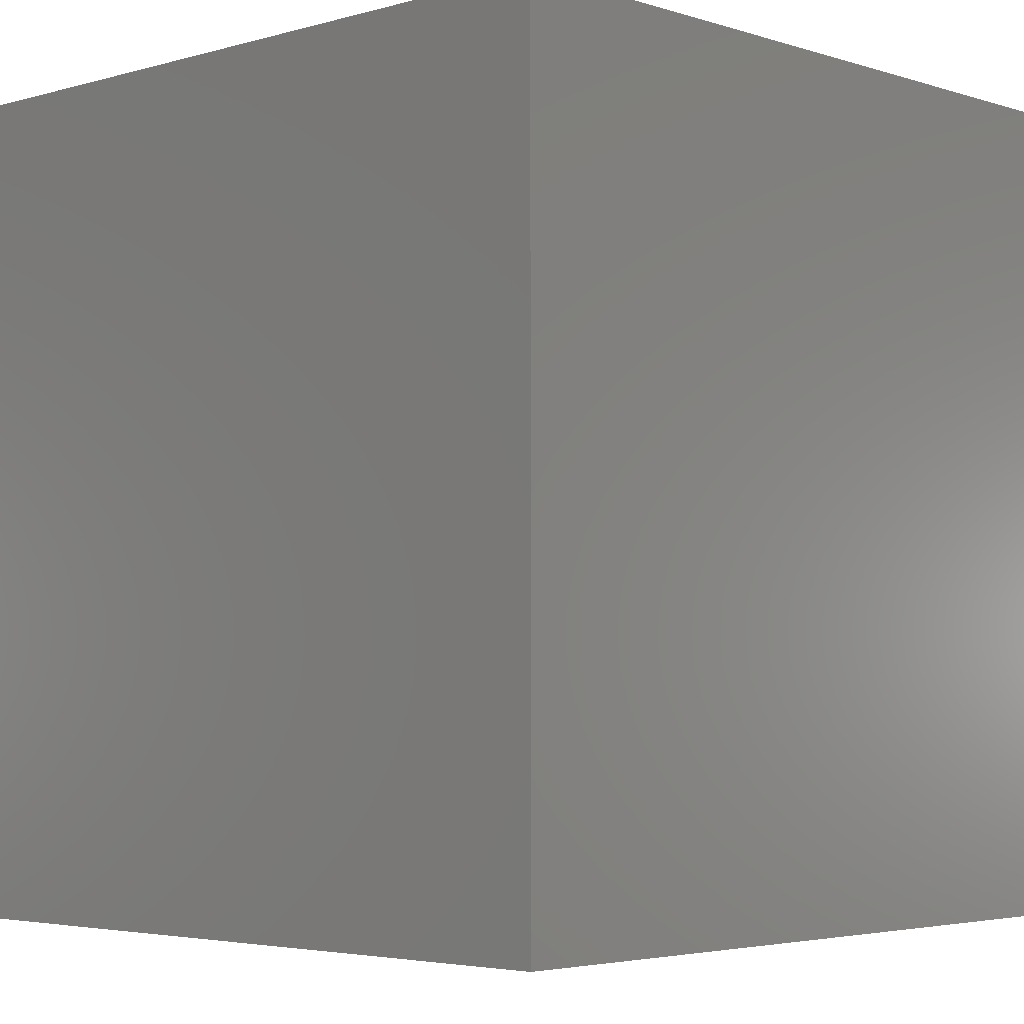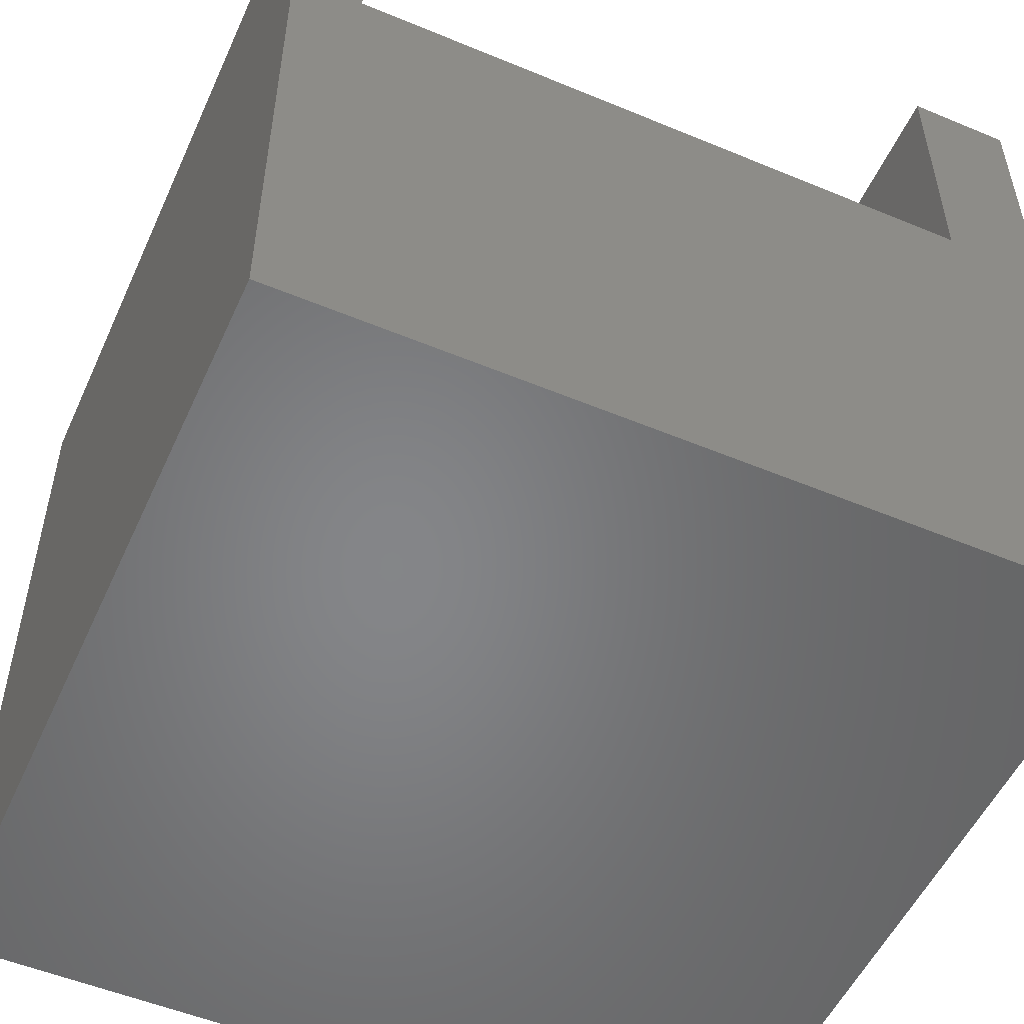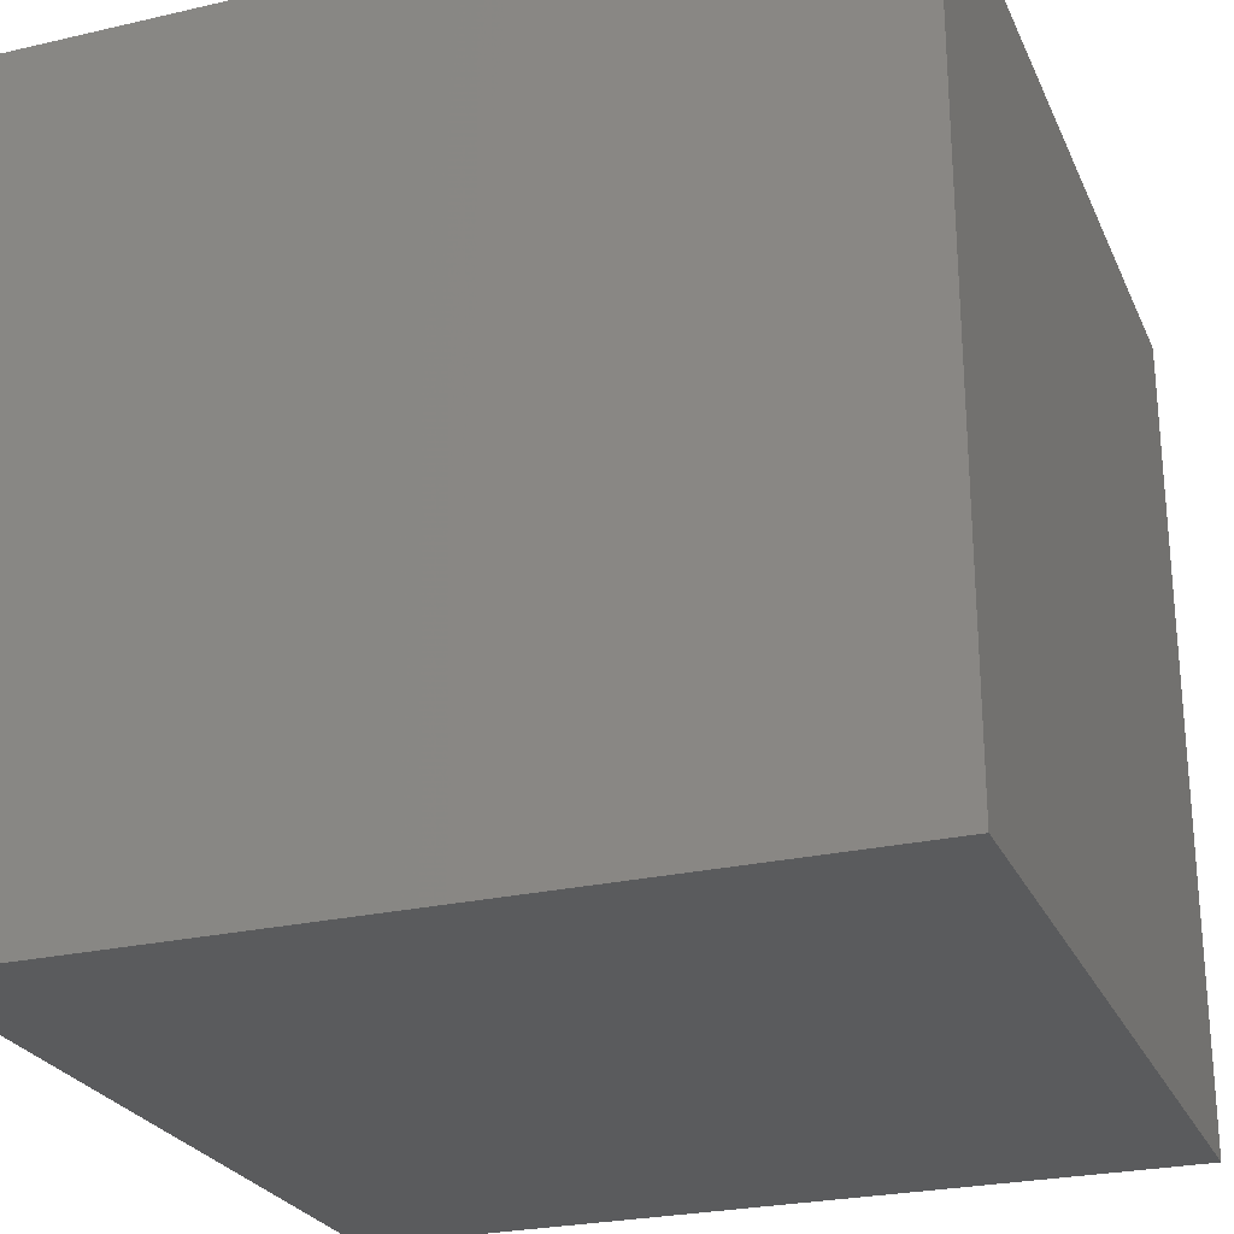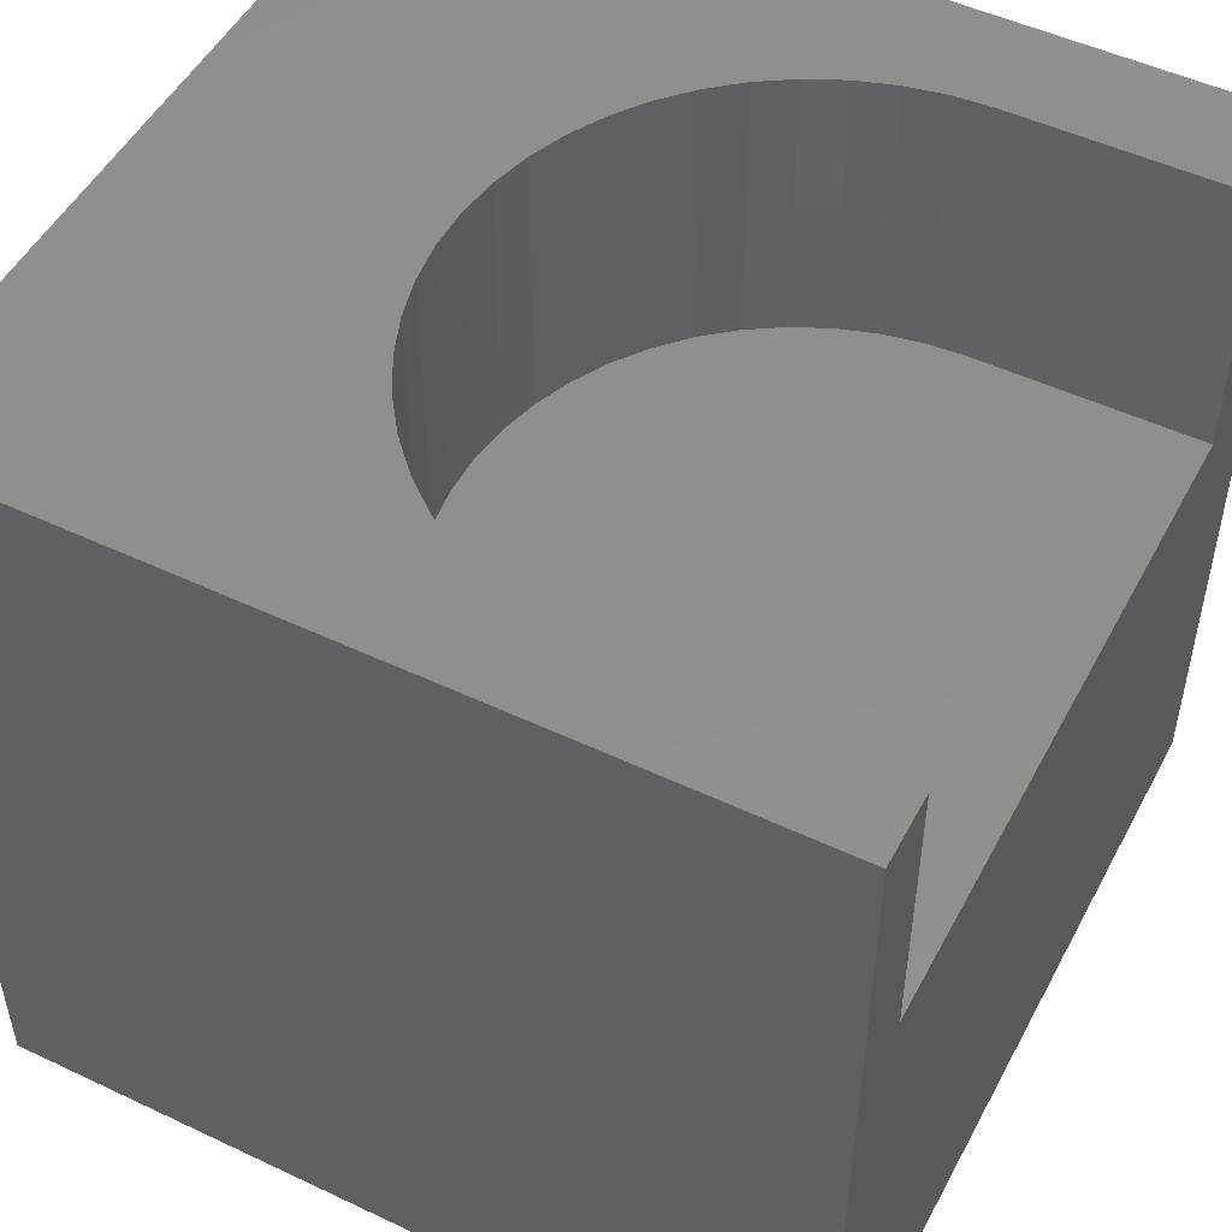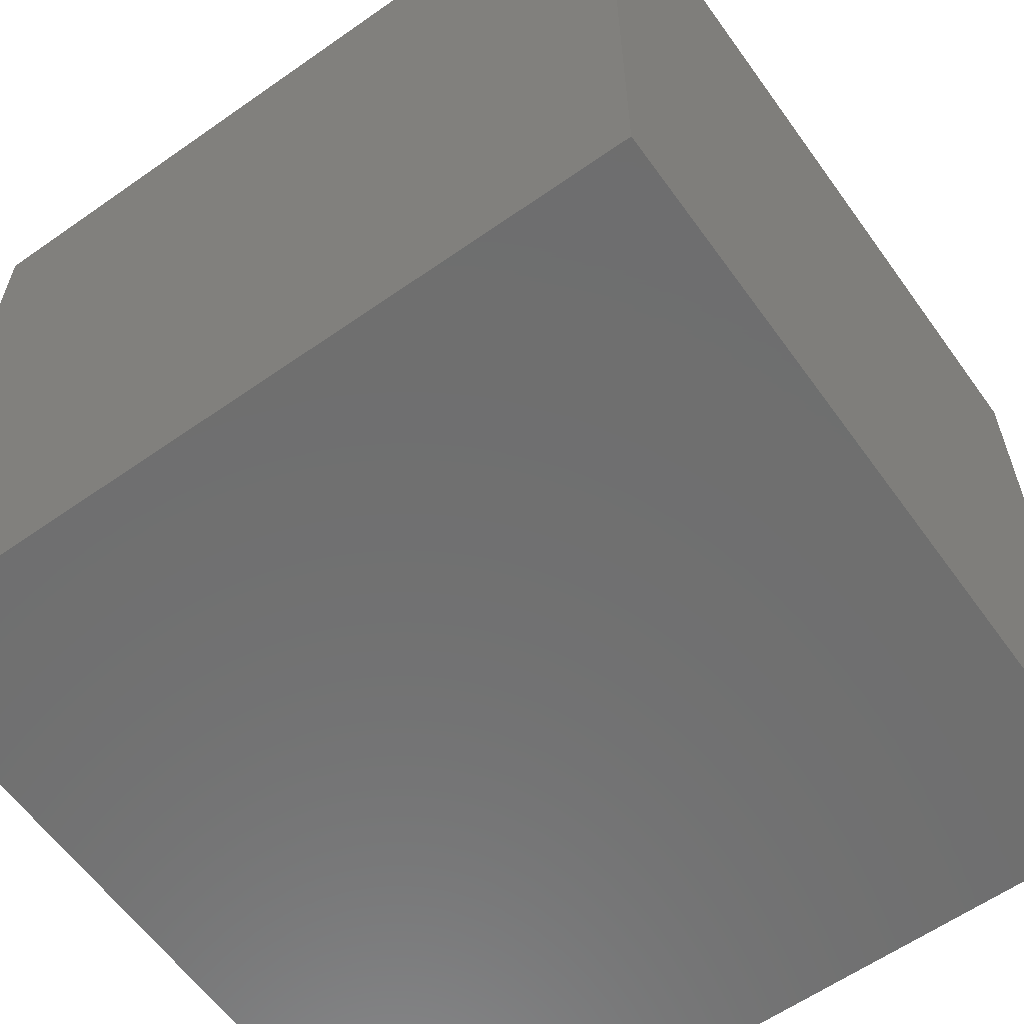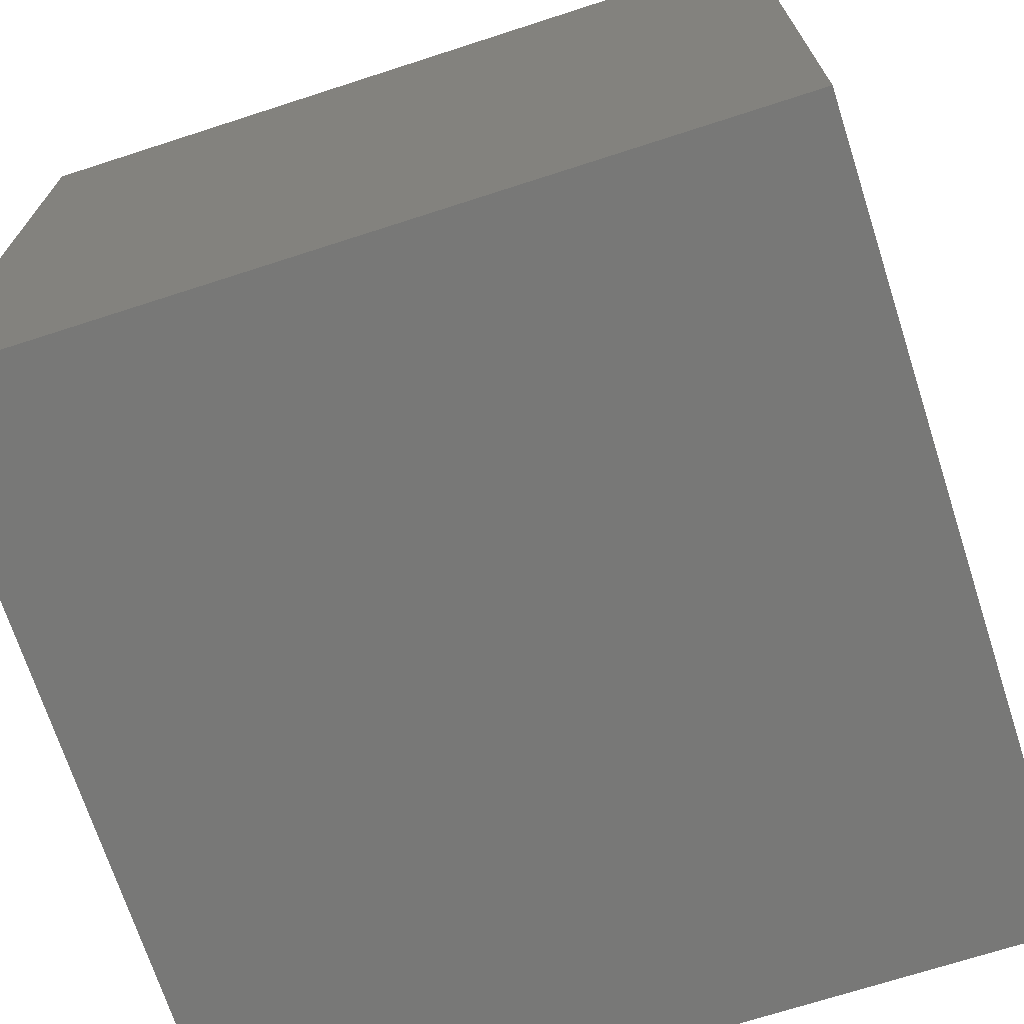
<metadata>
{"format":"stl","ext":"stl","renderer":"f3d","projection":"perspective","resolution":1024,"background":"white","views":[{"elev":-3.8,"azim":43.5,"up":"+Z"},{"elev":-52.8,"azim":-114.1,"up":"+Z"},{"elev":-25.7,"azim":110.2,"up":"+Z"},{"elev":50.4,"azim":-152.6,"up":"+Z"},{"elev":-60.7,"azim":125.6,"up":"+Z"},{"elev":-70.7,"azim":17.9,"up":"+Z"}]}
</metadata>
<code>
# stl→obj: 64 verts, 124 faces
v 0 0 10
v 0 1.276 10
v 0 1.276 6.556
v 0 9.147 10
v 0 10 10
v 0 9.147 6.556
v 0 10 0
v 0 0 0
v 6.296 6.887 10
v 6.478 6.428 10
v 10 10 10
v 4.183 8.871 10
v 4.63 8.661 10
v 5.048 8.396 10
v 5.429 8.081 10
v 5.429 2.343 10
v 5.048 2.028 10
v 10 0 10
v 4.63 1.763 10
v 4.183 1.552 10
v 3.713 1.4 10
v 3.228 1.307 10
v 2.734 1.276 10
v 2.734 9.147 10
v 3.228 9.116 10
v 3.713 9.024 10
v 6.6 4.474 10
v 6.478 3.995 10
v 6.296 3.536 10
v 6.057 3.103 10
v 5.767 2.703 10
v 5.767 7.72 10
v 6.057 7.321 10
v 6.6 5.949 10
v 6.662 5.459 10
v 6.662 4.965 10
v 10 10 0
v 10 0 0
v 2.734 9.147 6.556
v 2.734 1.276 6.556
v 3.228 1.307 6.556
v 3.713 1.4 6.556
v 4.183 1.552 6.556
v 4.63 1.763 6.556
v 5.048 2.028 6.556
v 5.429 2.343 6.556
v 3.713 9.024 6.556
v 3.228 9.116 6.556
v 6.057 3.103 6.556
v 5.767 2.703 6.556
v 6.296 3.536 6.556
v 6.478 3.995 6.556
v 5.767 7.72 6.556
v 6.6 4.474 6.556
v 6.662 4.965 6.556
v 6.662 5.459 6.556
v 6.057 7.321 6.556
v 6.6 5.949 6.556
v 6.296 6.887 6.556
v 6.478 6.428 6.556
v 5.429 8.081 6.556
v 5.048 8.396 6.556
v 4.63 8.661 6.556
v 4.183 8.871 6.556
f 1 2 3
f 4 5 6
f 6 5 7
f 6 7 3
f 3 7 8
f 3 8 1
f 9 10 11
f 12 13 11
f 11 13 14
f 11 14 15
f 16 17 18
f 18 17 19
f 18 19 20
f 20 21 18
f 18 21 22
f 18 22 1
f 1 22 23
f 1 23 2
f 4 24 5
f 5 24 25
f 5 25 11
f 11 25 26
f 11 26 12
f 27 28 18
f 18 28 29
f 29 30 18
f 18 30 31
f 18 31 16
f 15 32 11
f 11 32 33
f 11 33 9
f 10 34 11
f 11 34 35
f 11 35 18
f 18 35 36
f 18 36 27
f 37 11 38
f 38 11 18
f 7 37 8
f 8 37 38
f 11 37 5
f 5 37 7
f 38 18 8
f 8 18 1
f 6 3 39
f 39 3 40
f 40 41 39
f 39 41 42
f 39 42 43
f 43 44 39
f 39 44 45
f 39 45 46
f 47 48 49
f 49 48 39
f 49 39 50
f 50 39 46
f 51 52 53
f 53 52 54
f 54 55 53
f 53 55 56
f 53 56 57
f 57 56 58
f 57 58 59
f 59 58 60
f 51 53 49
f 49 53 61
f 49 61 62
f 62 63 49
f 49 63 64
f 49 64 47
f 6 39 4
f 4 39 24
f 40 23 22
f 40 22 41
f 41 22 21
f 41 21 42
f 42 21 20
f 42 20 43
f 43 20 19
f 43 19 44
f 44 19 17
f 44 17 45
f 45 17 16
f 45 16 46
f 46 16 31
f 46 31 50
f 50 31 30
f 50 30 49
f 49 30 29
f 49 29 51
f 51 29 28
f 51 28 52
f 52 28 27
f 52 27 54
f 54 27 36
f 54 36 55
f 55 36 35
f 55 35 56
f 56 35 34
f 56 34 58
f 58 34 10
f 58 10 60
f 60 10 9
f 60 9 59
f 59 9 33
f 59 33 57
f 57 33 32
f 57 32 53
f 53 32 15
f 53 15 61
f 61 15 14
f 61 14 62
f 62 14 13
f 62 13 63
f 63 13 12
f 63 12 64
f 64 12 26
f 64 26 47
f 47 26 25
f 47 25 48
f 48 25 24
f 48 24 39
f 40 3 23
f 23 3 2

</code>
